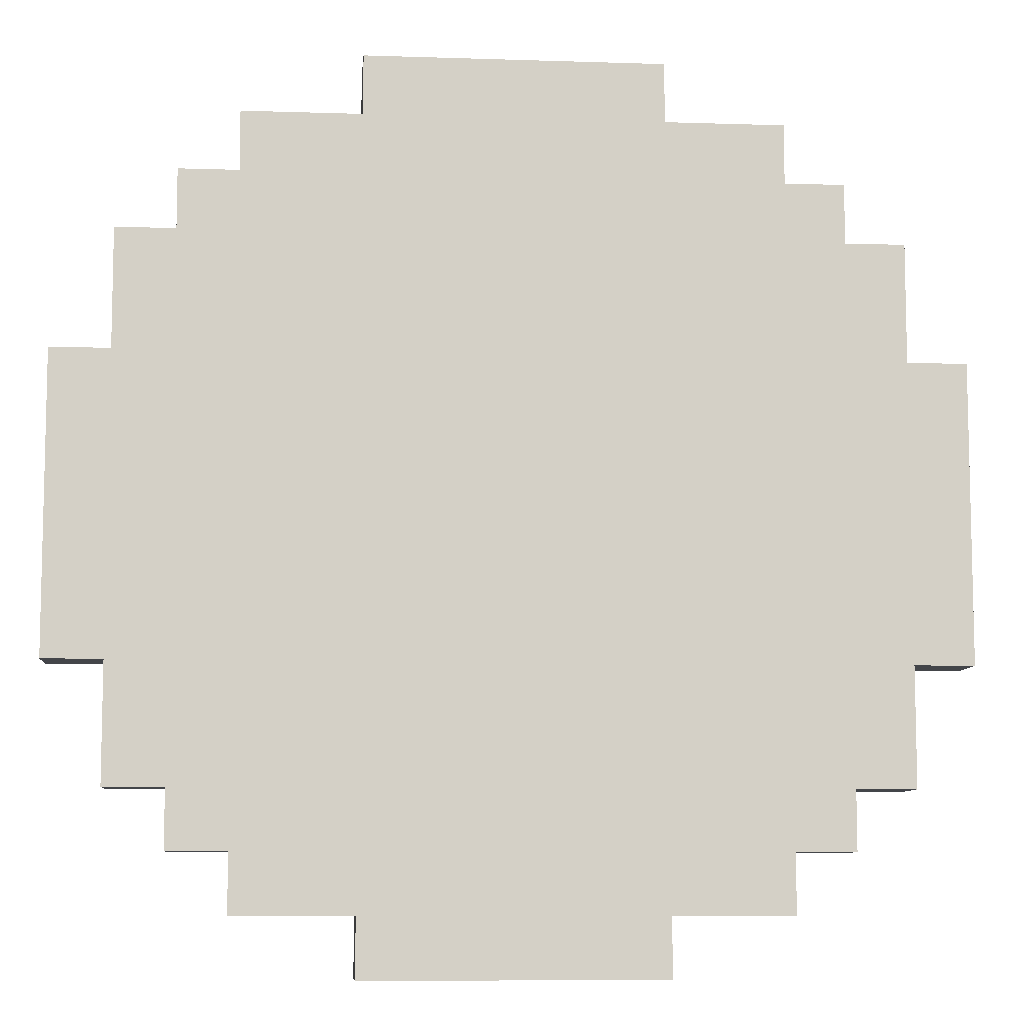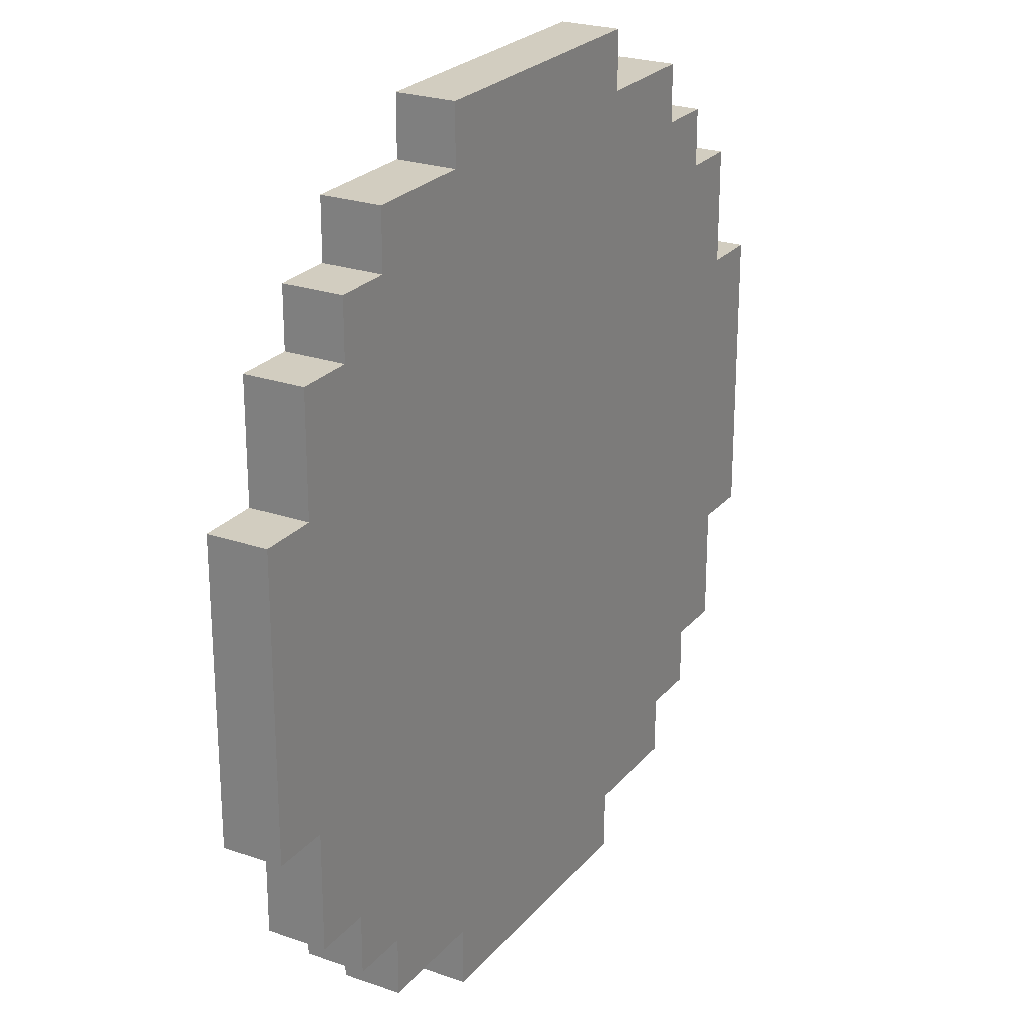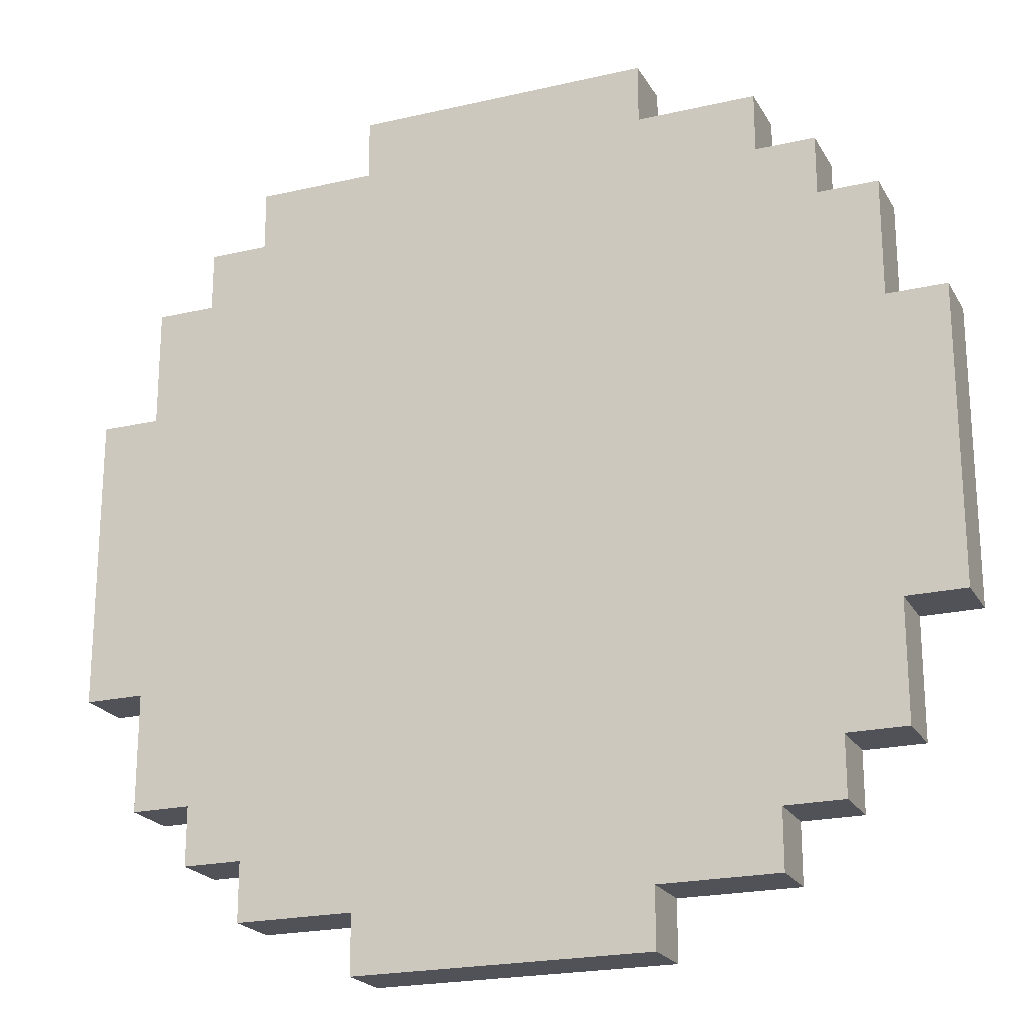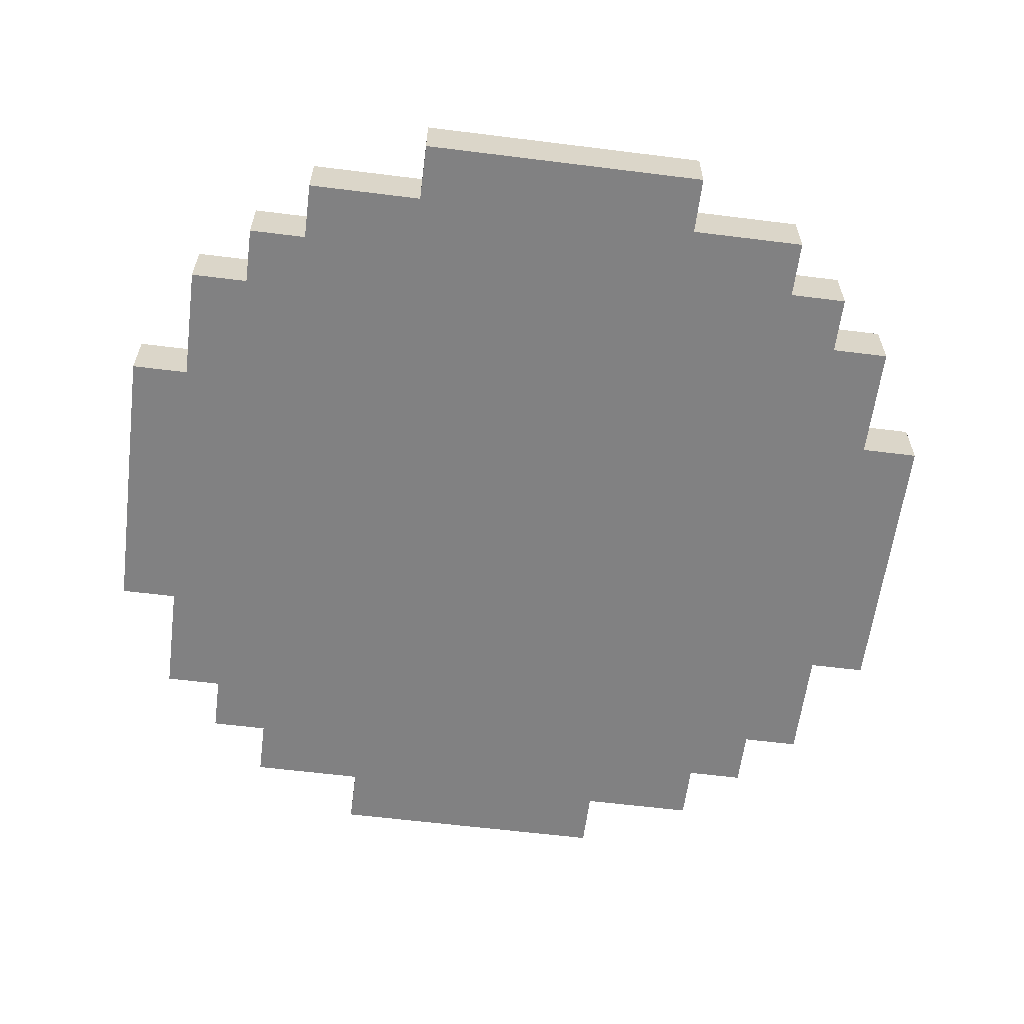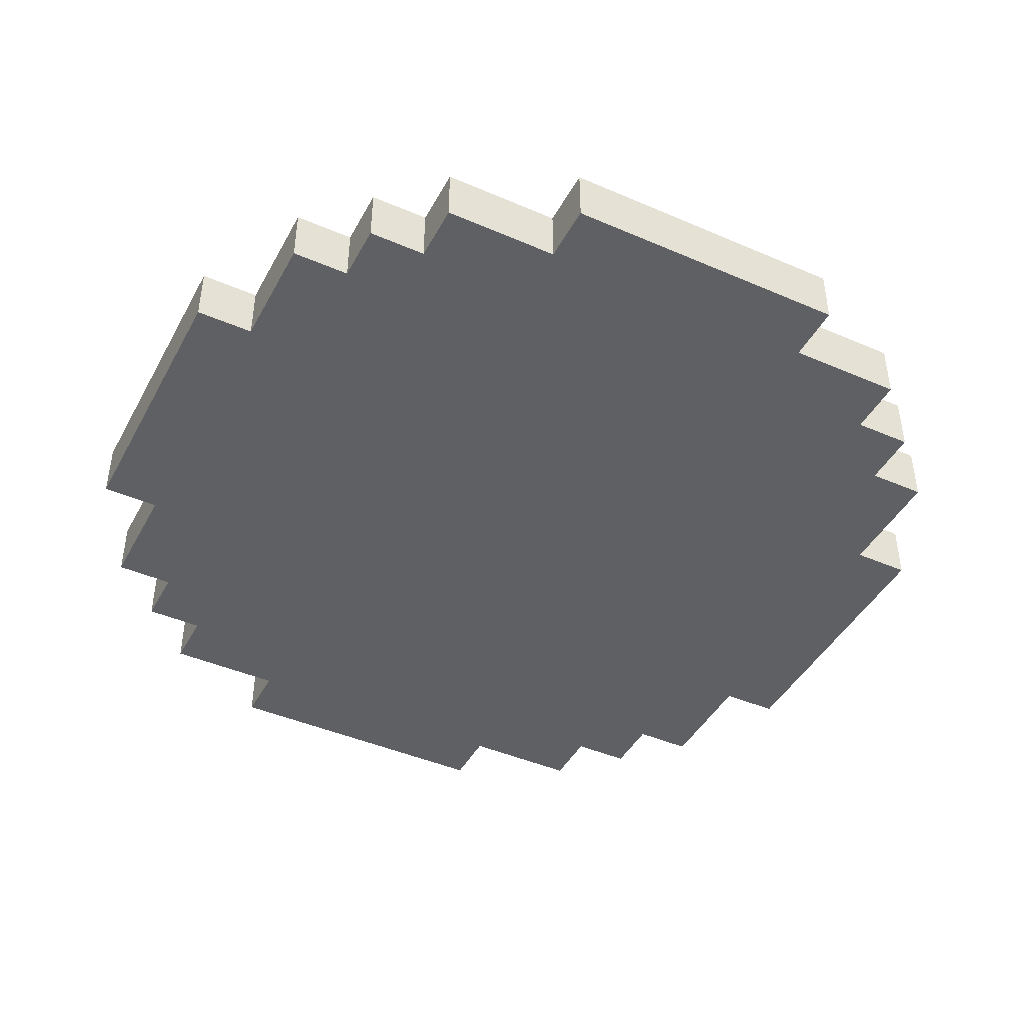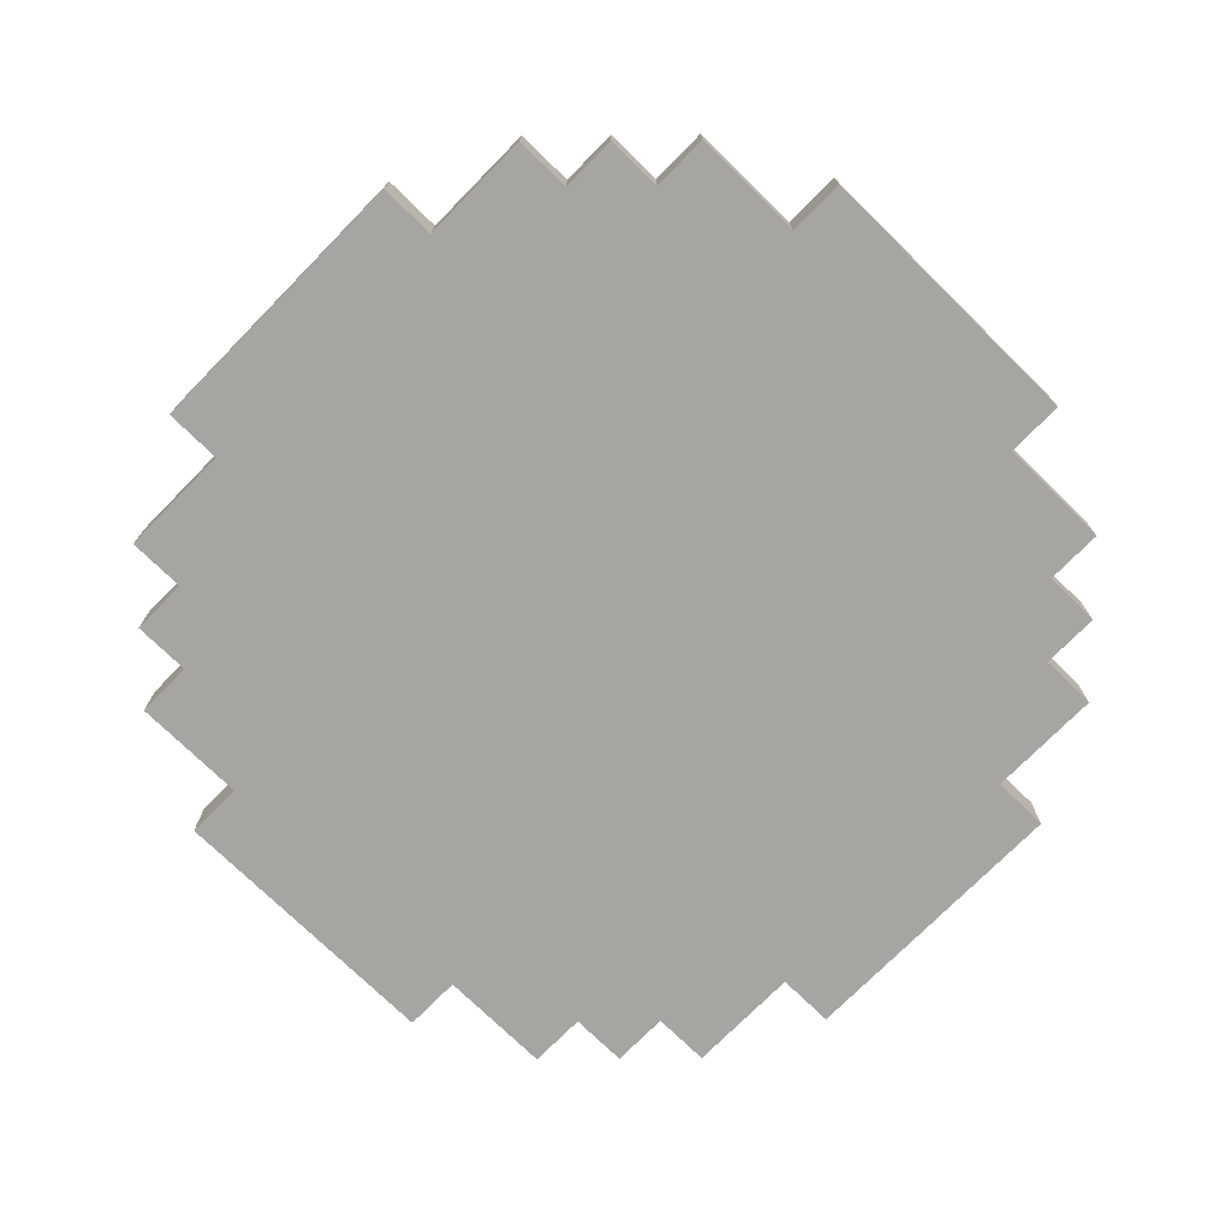
<metadata>
{"format":"obj","ext":"obj","renderer":"f3d","projection":"perspective","resolution":1024,"background":"white","views":[{"elev":-8.6,"azim":174.9,"up":"+Y"},{"elev":24.3,"azim":-60.2,"up":"+Y"},{"elev":-21.5,"azim":22.4,"up":"+Y"},{"elev":-60.5,"azim":82.7,"up":"+Z"},{"elev":-43.9,"azim":-116.9,"up":"+Z"},{"elev":-73.9,"azim":45.5,"up":"+Z"}]}
</metadata>
<code>
v -7.5 5 0.5
v -7.5 5 -0.5
v -7.5 10 0.5
v -7.5 10 -0.5
v -6.5 3 0.5
v -6.5 3 -0.5
v -6.5 5 0.5
v -6.5 5 -0.5
v -6.5 10 0.5
v -6.5 10 -0.5
v -6.5 12 0.5
v -6.5 12 -0.5
v -5.5 2 0.5
v -5.5 2 -0.5
v -5.5 3 0.5
v -5.5 3 -0.5
v -5.5 12 0.5
v -5.5 12 -0.5
v -5.5 13 0.5
v -5.5 13 -0.5
v -4.5 1 0.5
v -4.5 1 -0.5
v -4.5 2 0.5
v -4.5 2 -0.5
v -4.5 13 0.5
v -4.5 13 -0.5
v -4.5 14 0.5
v -4.5 14 -0.5
v -2.5 0 0.5
v -2.5 0 -0.5
v -2.5 1 0.5
v -2.5 1 -0.5
v -2.5 14 0.5
v -2.5 14 -0.5
v -2.5 15 0.5
v -2.5 15 -0.5
v 2.5 0 0.5
v 2.5 0 -0.5
v 2.5 1 0.5
v 2.5 1 -0.5
v 2.5 14 0.5
v 2.5 14 -0.5
v 2.5 15 0.5
v 2.5 15 -0.5
v 4.5 1 0.5
v 4.5 1 -0.5
v 4.5 2 0.5
v 4.5 2 -0.5
v 4.5 13 0.5
v 4.5 13 -0.5
v 4.5 14 0.5
v 4.5 14 -0.5
v 5.5 2 0.5
v 5.5 2 -0.5
v 5.5 3 0.5
v 5.5 3 -0.5
v 5.5 12 0.5
v 5.5 12 -0.5
v 5.5 13 0.5
v 5.5 13 -0.5
v 6.5 3 0.5
v 6.5 3 -0.5
v 6.5 5 0.5
v 6.5 5 -0.5
v 6.5 10 0.5
v 6.5 10 -0.5
v 6.5 12 0.5
v 6.5 12 -0.5
v 7.5 5 0.5
v 7.5 5 -0.5
v 7.5 10 0.5
v 7.5 10 -0.5
v -7.5 5 0.5
v -7.5 10 0.5
v -6.5 3 0.5
v -6.5 5 0.5
v -6.5 10 0.5
v -6.5 12 0.5
v -5.5 2 0.5
v -5.5 3 0.5
v -5.5 5 0.5
v -5.5 10 0.5
v -5.5 12 0.5
v -5.5 13 0.5
v -4.5 1 0.5
v -4.5 2 0.5
v -4.5 4 0.5
v -4.5 5 0.5
v -4.5 10 0.5
v -4.5 11 0.5
v -4.5 13 0.5
v -4.5 14 0.5
v -3.5 3 0.5
v -3.5 4 0.5
v -3.5 11 0.5
v -3.5 12 0.5
v -2.5 0 0.5
v -2.5 1 0.5
v -2.5 2 0.5
v -2.5 3 0.5
v -2.5 6 0.5
v -2.5 9 0.5
v -2.5 12 0.5
v -2.5 13 0.5
v -2.5 14 0.5
v -2.5 15 0.5
v -1.5 5 0.5
v -1.5 6 0.5
v -1.5 9 0.5
v -1.5 10 0.5
v 1.5 5 0.5
v 1.5 6 0.5
v 1.5 9 0.5
v 1.5 10 0.5
v 2.5 0 0.5
v 2.5 1 0.5
v 2.5 2 0.5
v 2.5 3 0.5
v 2.5 6 0.5
v 2.5 9 0.5
v 2.5 12 0.5
v 2.5 13 0.5
v 2.5 14 0.5
v 2.5 15 0.5
v 3.5 3 0.5
v 3.5 4 0.5
v 3.5 11 0.5
v 3.5 12 0.5
v 4.5 1 0.5
v 4.5 2 0.5
v 4.5 4 0.5
v 4.5 5 0.5
v 4.5 10 0.5
v 4.5 11 0.5
v 4.5 13 0.5
v 4.5 14 0.5
v 5.5 2 0.5
v 5.5 3 0.5
v 5.5 5 0.5
v 5.5 10 0.5
v 5.5 12 0.5
v 5.5 13 0.5
v 6.5 3 0.5
v 6.5 5 0.5
v 6.5 10 0.5
v 6.5 12 0.5
v 7.5 5 0.5
v 7.5 10 0.5
v -7.5 5 -0.5
v -7.5 10 -0.5
v -6.5 3 -0.5
v -6.5 5 -0.5
v -6.5 10 -0.5
v -6.5 12 -0.5
v -5.5 2 -0.5
v -5.5 3 -0.5
v -5.5 5 -0.5
v -5.5 10 -0.5
v -5.5 12 -0.5
v -5.5 13 -0.5
v -4.5 1 -0.5
v -4.5 2 -0.5
v -4.5 4 -0.5
v -4.5 5 -0.5
v -4.5 10 -0.5
v -4.5 11 -0.5
v -4.5 13 -0.5
v -4.5 14 -0.5
v -3.5 3 -0.5
v -3.5 4 -0.5
v -3.5 11 -0.5
v -3.5 12 -0.5
v -2.5 0 -0.5
v -2.5 1 -0.5
v -2.5 2 -0.5
v -2.5 3 -0.5
v -2.5 6 -0.5
v -2.5 9 -0.5
v -2.5 12 -0.5
v -2.5 13 -0.5
v -2.5 14 -0.5
v -2.5 15 -0.5
v -1.5 5 -0.5
v -1.5 6 -0.5
v -1.5 9 -0.5
v -1.5 10 -0.5
v 1.5 5 -0.5
v 1.5 6 -0.5
v 1.5 9 -0.5
v 1.5 10 -0.5
v 2.5 0 -0.5
v 2.5 1 -0.5
v 2.5 2 -0.5
v 2.5 3 -0.5
v 2.5 6 -0.5
v 2.5 9 -0.5
v 2.5 12 -0.5
v 2.5 13 -0.5
v 2.5 14 -0.5
v 2.5 15 -0.5
v 3.5 3 -0.5
v 3.5 4 -0.5
v 3.5 11 -0.5
v 3.5 12 -0.5
v 4.5 1 -0.5
v 4.5 2 -0.5
v 4.5 4 -0.5
v 4.5 5 -0.5
v 4.5 10 -0.5
v 4.5 11 -0.5
v 4.5 13 -0.5
v 4.5 14 -0.5
v 5.5 2 -0.5
v 5.5 3 -0.5
v 5.5 5 -0.5
v 5.5 10 -0.5
v 5.5 12 -0.5
v 5.5 13 -0.5
v 6.5 3 -0.5
v 6.5 5 -0.5
v 6.5 10 -0.5
v 6.5 12 -0.5
v 7.5 5 -0.5
v 7.5 10 -0.5
v -2.5 0 0.5
v 2.5 0 0.5
v -2.5 0 -0.5
v 2.5 0 -0.5
v -4.5 1 0.5
v -2.5 1 0.5
v 2.5 1 0.5
v 4.5 1 0.5
v -4.5 1 -0.5
v -2.5 1 -0.5
v 2.5 1 -0.5
v 4.5 1 -0.5
v -5.5 2 0.5
v -4.5 2 0.5
v 4.5 2 0.5
v 5.5 2 0.5
v -5.5 2 -0.5
v -4.5 2 -0.5
v 4.5 2 -0.5
v 5.5 2 -0.5
v -6.5 3 0.5
v -5.5 3 0.5
v 5.5 3 0.5
v 6.5 3 0.5
v -6.5 3 -0.5
v -5.5 3 -0.5
v 5.5 3 -0.5
v 6.5 3 -0.5
v -7.5 5 0.5
v -6.5 5 0.5
v 6.5 5 0.5
v 7.5 5 0.5
v -7.5 5 -0.5
v -6.5 5 -0.5
v 6.5 5 -0.5
v 7.5 5 -0.5
v -7.5 10 0.5
v -6.5 10 0.5
v 6.5 10 0.5
v 7.5 10 0.5
v -7.5 10 -0.5
v -6.5 10 -0.5
v 6.5 10 -0.5
v 7.5 10 -0.5
v -6.5 12 0.5
v -5.5 12 0.5
v 5.5 12 0.5
v 6.5 12 0.5
v -6.5 12 -0.5
v -5.5 12 -0.5
v 5.5 12 -0.5
v 6.5 12 -0.5
v -5.5 13 0.5
v -4.5 13 0.5
v 4.5 13 0.5
v 5.5 13 0.5
v -5.5 13 -0.5
v -4.5 13 -0.5
v 4.5 13 -0.5
v 5.5 13 -0.5
v -4.5 14 0.5
v -2.5 14 0.5
v 2.5 14 0.5
v 4.5 14 0.5
v -4.5 14 -0.5
v -2.5 14 -0.5
v 2.5 14 -0.5
v 4.5 14 -0.5
v -2.5 15 0.5
v 2.5 15 0.5
v -2.5 15 -0.5
v 2.5 15 -0.5
f 3 2 1
f 4 2 3
f 7 6 5
f 8 6 7
f 11 10 9
f 12 10 11
f 15 14 13
f 16 14 15
f 19 18 17
f 20 18 19
f 23 22 21
f 24 22 23
f 27 26 25
f 28 26 27
f 31 30 29
f 32 30 31
f 35 34 33
f 36 34 35
f 37 38 39
f 39 38 40
f 41 42 43
f 43 42 44
f 45 46 47
f 47 46 48
f 49 50 51
f 51 50 52
f 53 54 55
f 55 54 56
f 57 58 59
f 59 58 60
f 61 62 63
f 63 62 64
f 65 66 67
f 67 66 68
f 69 70 71
f 71 70 72
f 76 74 73
f 77 74 76
f 80 76 75
f 80 78 77
f 80 77 76
f 81 78 80
f 82 78 81
f 83 78 82
f 86 80 79
f 86 81 80
f 87 81 86
f 88 82 81
f 88 81 87
f 89 84 83
f 89 82 88
f 89 83 82
f 90 84 89
f 91 84 90
f 93 86 85
f 93 87 86
f 94 88 87
f 94 87 93
f 94 89 88
f 94 90 89
f 95 92 91
f 95 90 94
f 95 91 90
f 96 92 95
f 98 93 85
f 99 93 98
f 100 94 93
f 100 93 99
f 100 95 94
f 100 96 95
f 101 96 100
f 102 96 101
f 103 92 96
f 103 96 102
f 104 92 103
f 105 92 104
f 107 100 99
f 107 101 100
f 108 102 101
f 108 101 107
f 109 103 102
f 109 102 108
f 109 104 103
f 110 104 109
f 111 107 99
f 111 108 107
f 111 110 109
f 111 109 108
f 112 110 111
f 113 110 112
f 114 104 110
f 114 110 113
f 115 99 98
f 115 98 97
f 116 99 115
f 117 111 99
f 117 99 116
f 117 112 111
f 118 112 117
f 119 113 112
f 119 112 118
f 120 114 113
f 120 113 119
f 121 104 114
f 121 114 120
f 122 106 105
f 122 104 121
f 122 105 104
f 123 106 122
f 124 106 123
f 125 118 117
f 125 120 119
f 125 119 118
f 125 121 120
f 125 117 116
f 126 121 125
f 127 121 126
f 128 123 122
f 128 121 127
f 128 122 121
f 129 126 125
f 129 125 116
f 130 126 129
f 131 127 126
f 131 126 130
f 132 127 131
f 133 127 132
f 134 128 127
f 134 127 133
f 135 123 128
f 135 128 134
f 136 123 135
f 137 131 130
f 137 132 131
f 138 132 137
f 139 133 132
f 139 132 138
f 140 134 133
f 140 133 139
f 140 135 134
f 141 135 140
f 142 135 141
f 143 139 138
f 143 141 140
f 143 140 139
f 144 141 143
f 145 141 144
f 146 141 145
f 147 145 144
f 148 145 147
f 149 150 152
f 152 150 153
f 151 152 156
f 153 154 156
f 152 153 156
f 156 154 157
f 157 154 158
f 158 154 159
f 155 156 162
f 156 157 162
f 162 157 163
f 157 158 164
f 163 157 164
f 159 160 165
f 164 158 165
f 158 159 165
f 165 160 166
f 166 160 167
f 161 162 169
f 162 163 169
f 163 164 170
f 169 163 170
f 164 165 170
f 165 166 170
f 167 168 171
f 170 166 171
f 166 167 171
f 171 168 172
f 161 169 174
f 174 169 175
f 169 170 176
f 175 169 176
f 170 171 176
f 171 172 176
f 176 172 177
f 177 172 178
f 172 168 179
f 178 172 179
f 179 168 180
f 180 168 181
f 175 176 183
f 176 177 183
f 177 178 184
f 183 177 184
f 178 179 185
f 184 178 185
f 179 180 185
f 185 180 186
f 175 183 187
f 183 184 187
f 185 186 187
f 184 185 187
f 187 186 188
f 188 186 189
f 186 180 190
f 189 186 190
f 174 175 191
f 173 174 191
f 191 175 192
f 175 187 193
f 192 175 193
f 187 188 193
f 193 188 194
f 188 189 195
f 194 188 195
f 189 190 196
f 195 189 196
f 190 180 197
f 196 190 197
f 181 182 198
f 197 180 198
f 180 181 198
f 198 182 199
f 199 182 200
f 193 194 201
f 195 196 201
f 194 195 201
f 196 197 201
f 192 193 201
f 201 197 202
f 202 197 203
f 198 199 204
f 203 197 204
f 197 198 204
f 201 202 205
f 192 201 205
f 205 202 206
f 202 203 207
f 206 202 207
f 207 203 208
f 208 203 209
f 203 204 210
f 209 203 210
f 204 199 211
f 210 204 211
f 211 199 212
f 206 207 213
f 207 208 213
f 213 208 214
f 208 209 215
f 214 208 215
f 209 210 216
f 215 209 216
f 210 211 216
f 216 211 217
f 217 211 218
f 214 215 219
f 216 217 219
f 215 216 219
f 219 217 220
f 220 217 221
f 221 217 222
f 220 221 223
f 223 221 224
f 227 226 225
f 228 226 227
f 233 230 229
f 234 230 233
f 235 232 231
f 236 232 235
f 241 238 237
f 242 238 241
f 243 240 239
f 244 240 243
f 249 246 245
f 250 246 249
f 251 248 247
f 252 248 251
f 257 254 253
f 258 254 257
f 259 256 255
f 260 256 259
f 261 262 265
f 265 262 266
f 263 264 267
f 267 264 268
f 269 270 273
f 273 270 274
f 271 272 275
f 275 272 276
f 277 278 281
f 281 278 282
f 279 280 283
f 283 280 284
f 285 286 289
f 289 286 290
f 287 288 291
f 291 288 292
f 293 294 295
f 295 294 296

</code>
